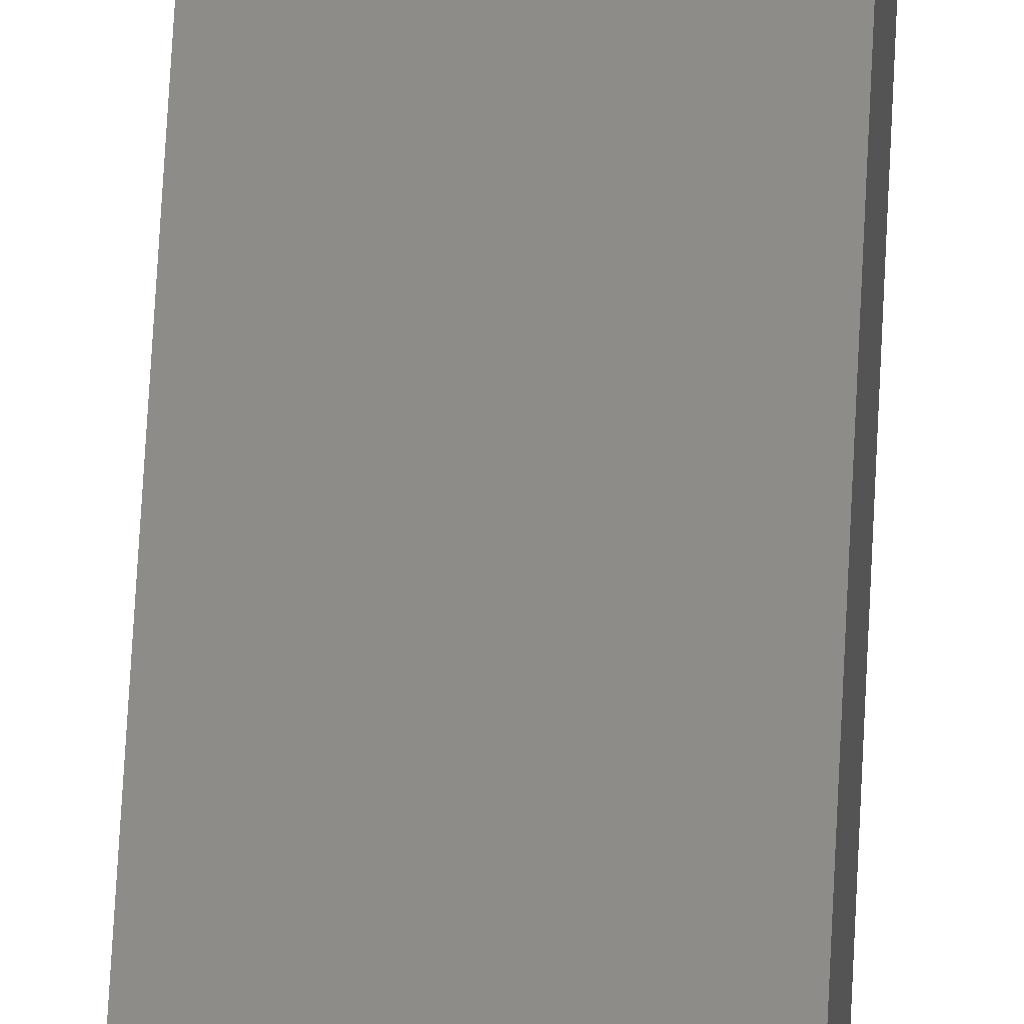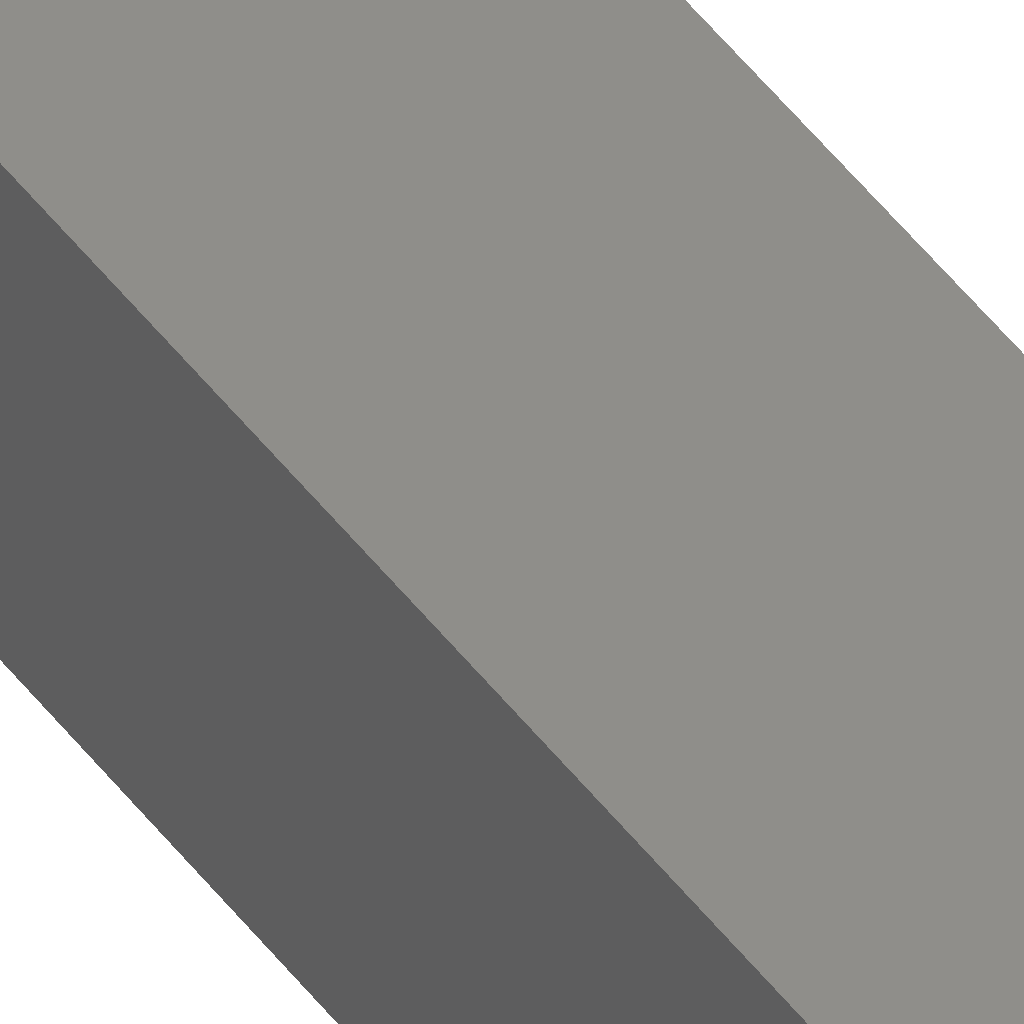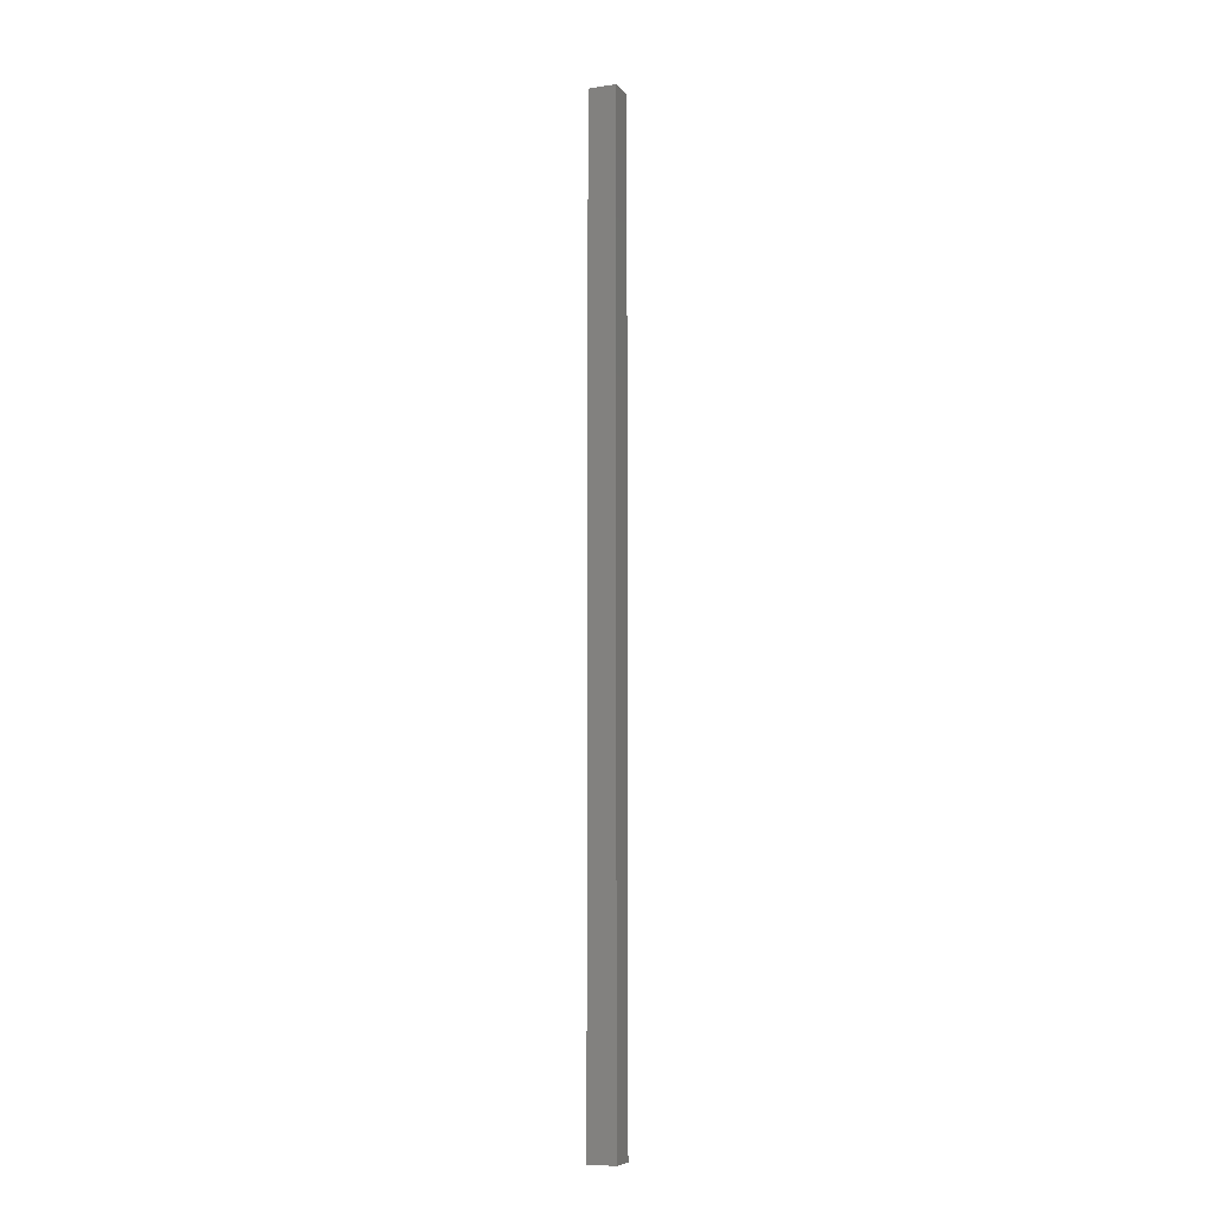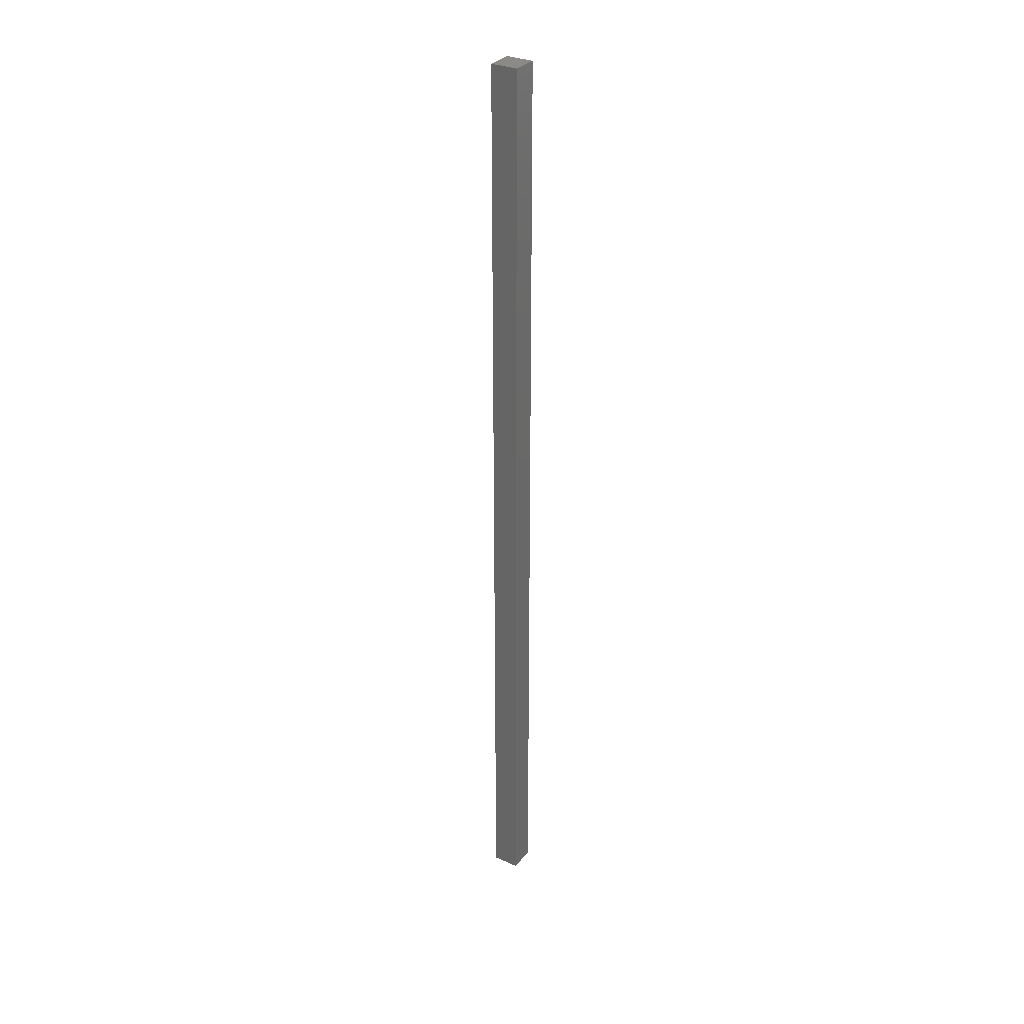
<metadata>
{"format":"stl","ext":"stl","renderer":"f3d","projection":"perspective","resolution":1024,"background":"white","views":[{"elev":36.4,"azim":1.9,"up":"+Y"},{"elev":44.2,"azim":-33.3,"up":"+Y"},{"elev":-8.4,"azim":-68.3,"up":"+Z"},{"elev":31.4,"azim":122.1,"up":"+Z"}]}
</metadata>
<code>
# stl→obj: 8 verts, 12 faces
v -30 -30 2100
v -30 30 2100
v -30 -30 0
v -30 30 0
v 30 -30 2100
v 30 -30 0
v 30 30 2100
v 30 30 0
f 1 2 3
f 3 2 4
f 5 1 6
f 6 1 3
f 7 5 8
f 8 5 6
f 2 7 4
f 4 7 8
f 5 7 1
f 1 7 2
f 8 6 4
f 4 6 3

</code>
